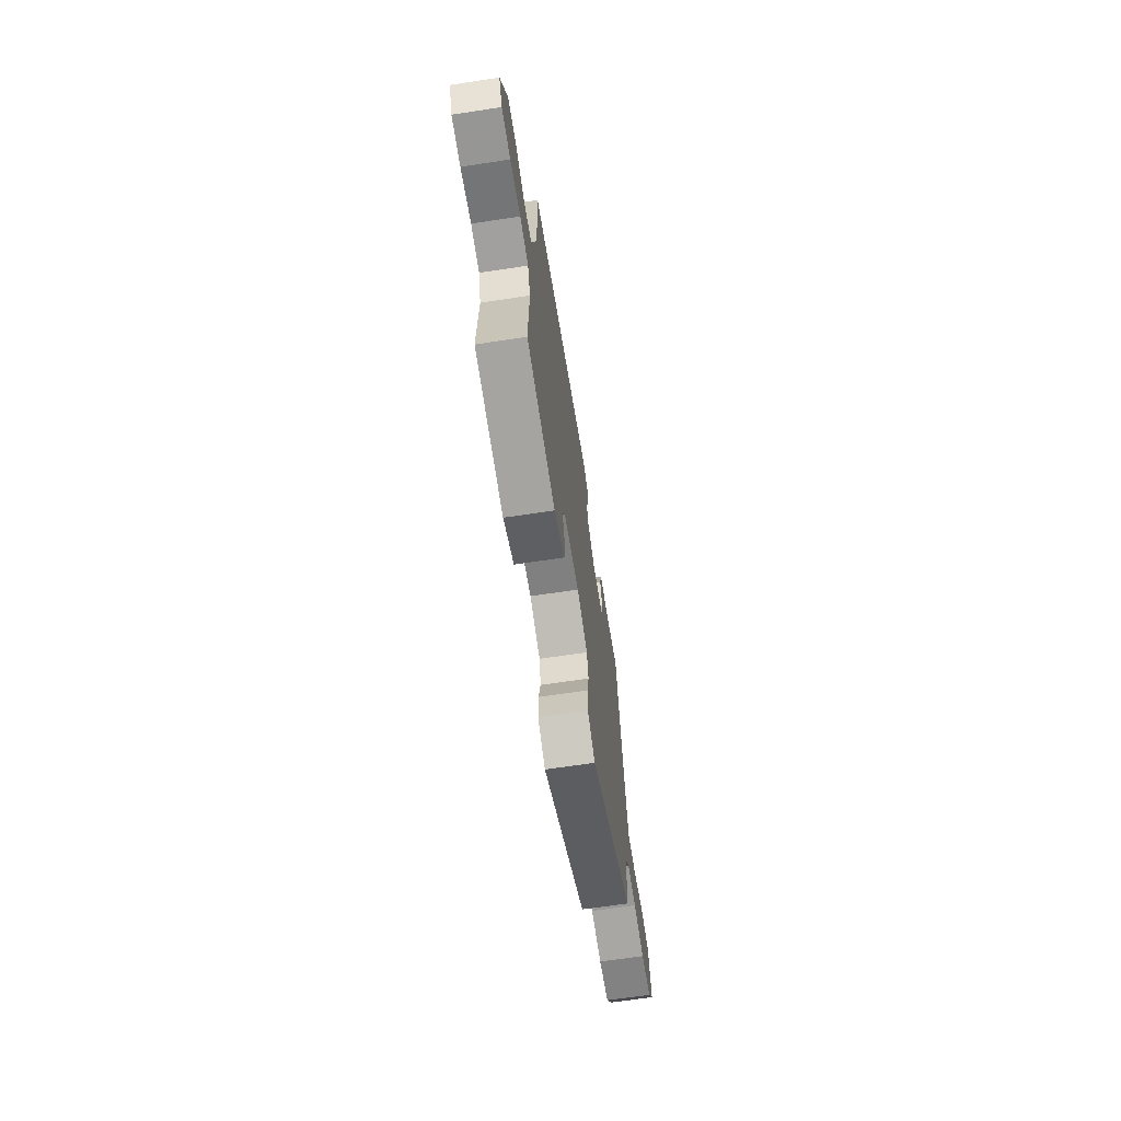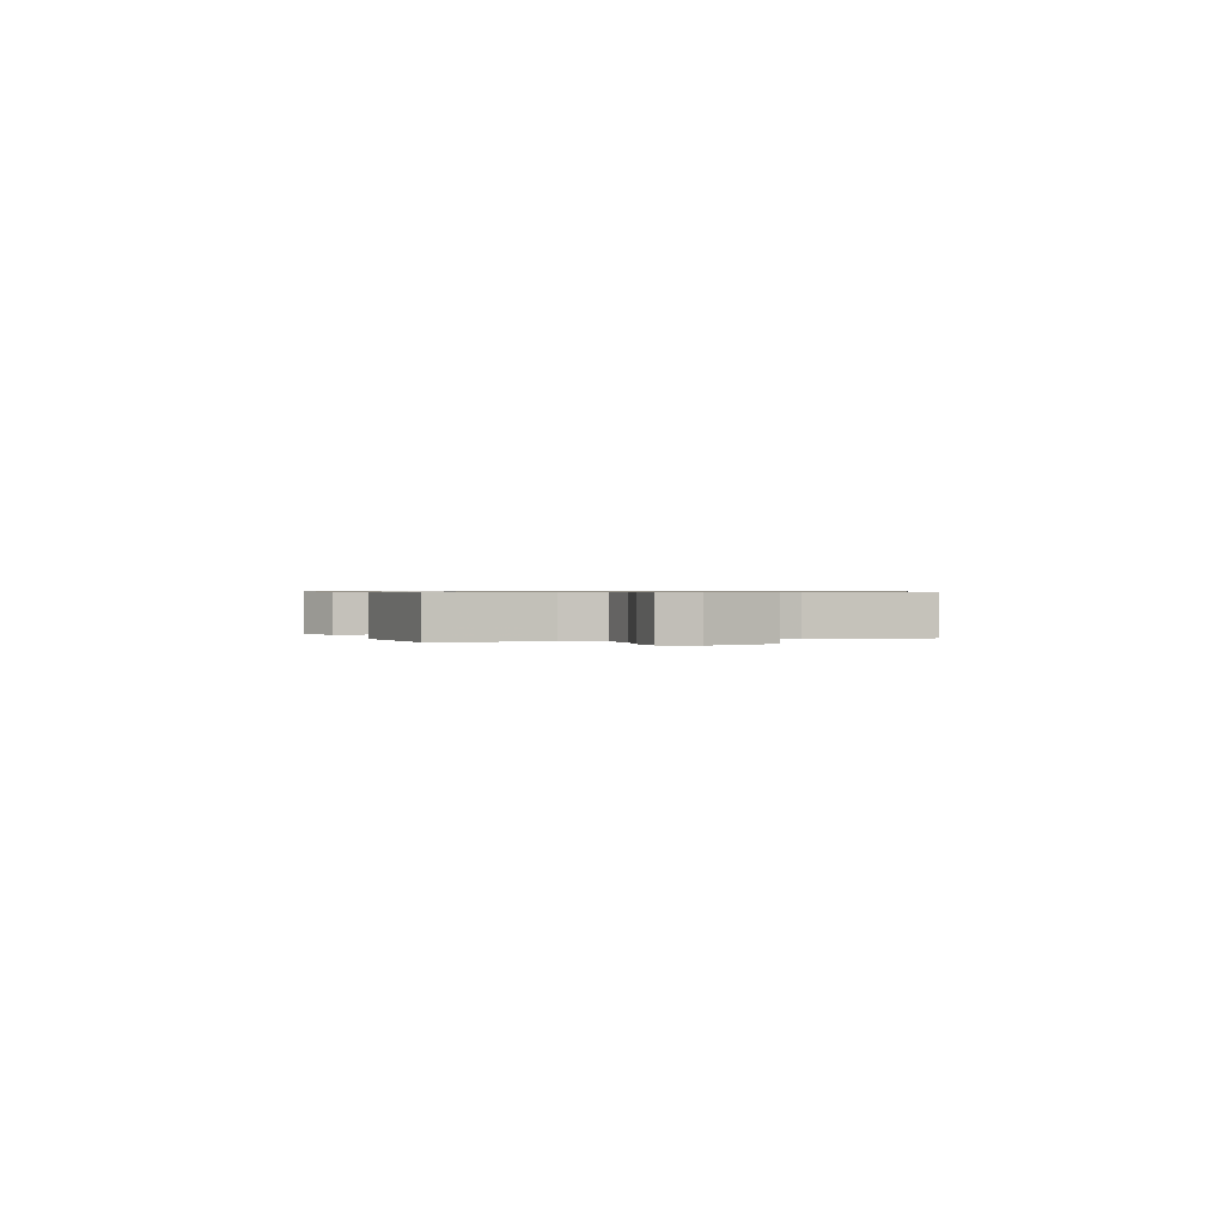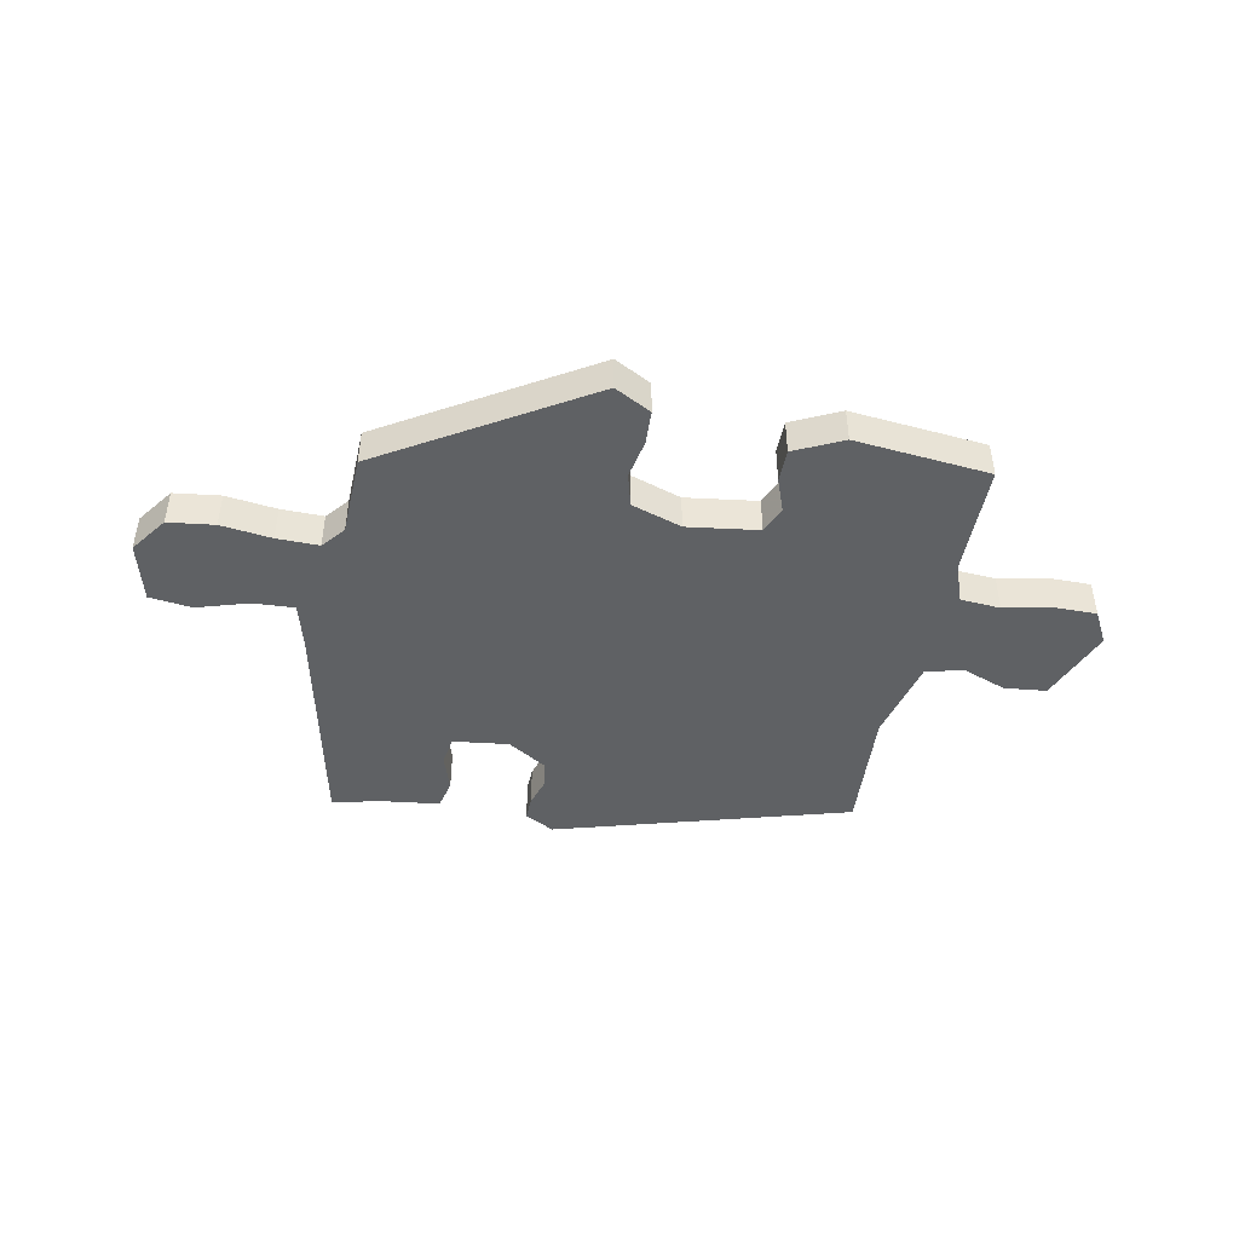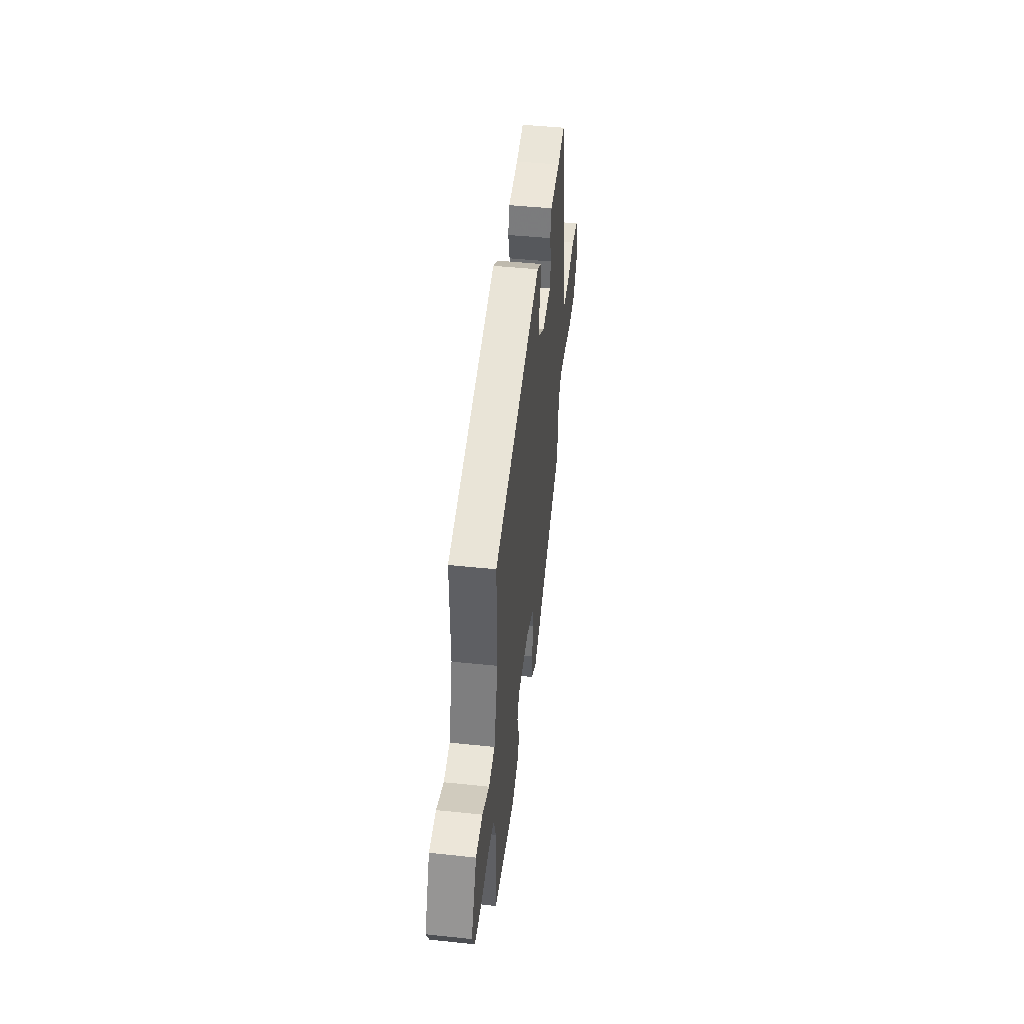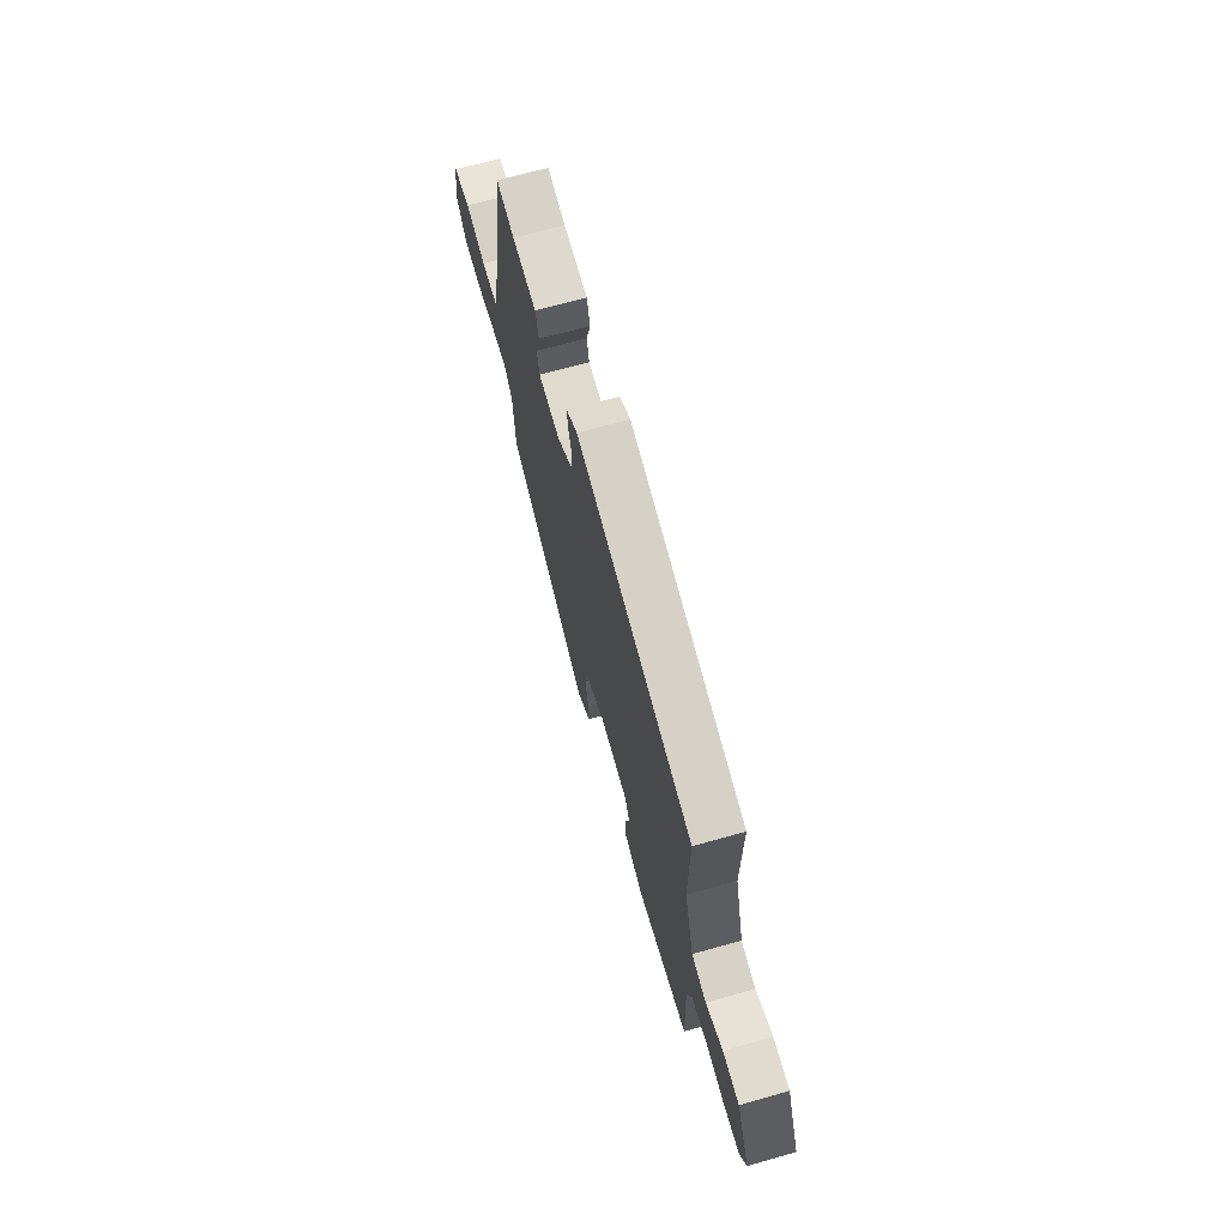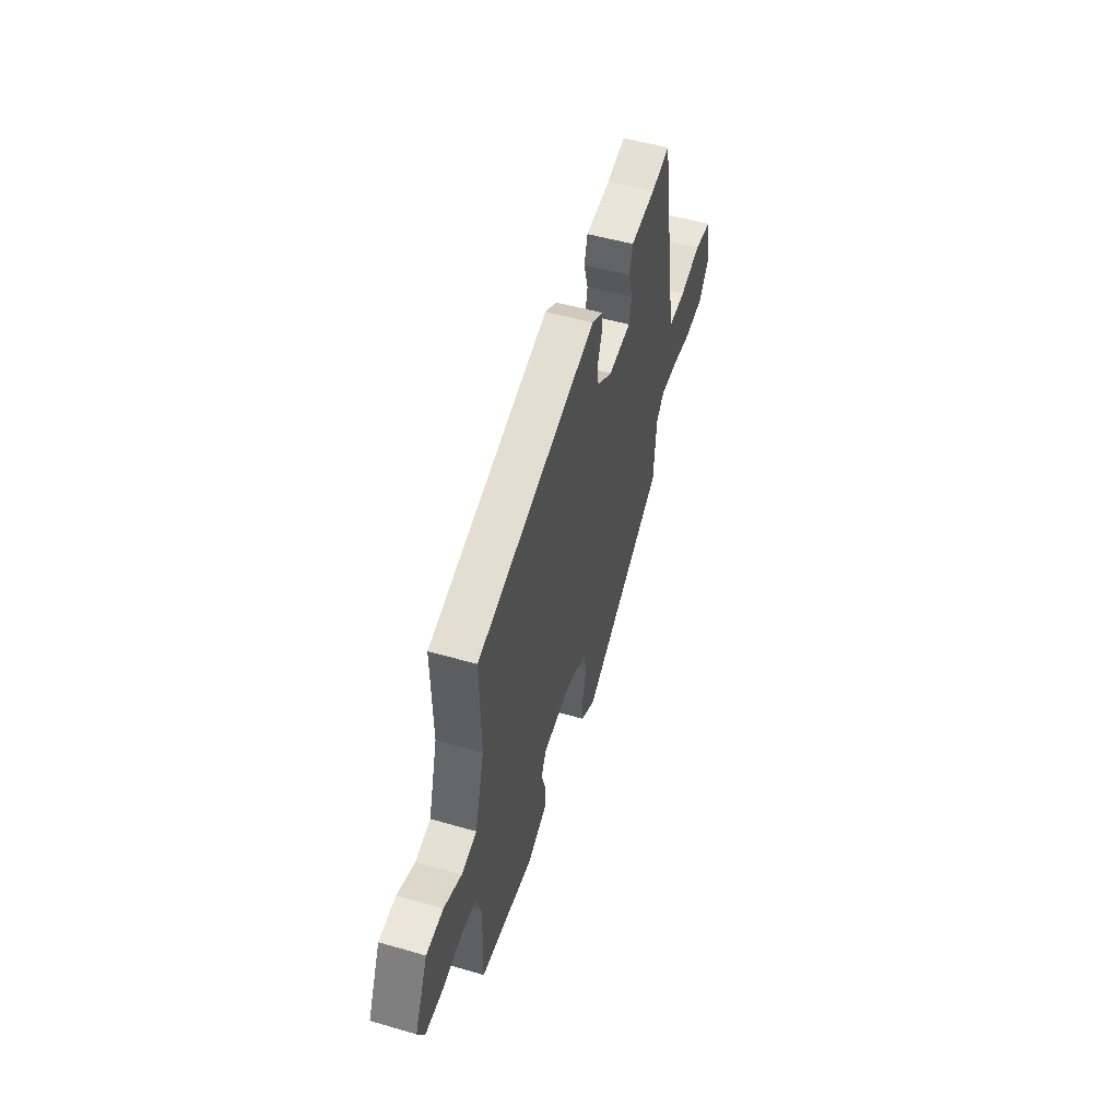
<metadata>
{"format":"obj","ext":"obj","renderer":"f3d","projection":"perspective","resolution":1024,"background":"white","views":[{"elev":-65.5,"azim":-81.3,"up":"+Z"},{"elev":0.6,"azim":-106.2,"up":"+Y"},{"elev":-46.0,"azim":171.3,"up":"+Y"},{"elev":45.9,"azim":-83.1,"up":"+Z"},{"elev":67.1,"azim":-105.8,"up":"+Z"},{"elev":52.2,"azim":-72.7,"up":"+Z"}]}
</metadata>
<code>
v -0.511 0.07 -0.423
v -0.504 0.07 -0.227
v -0.526 0.07 -0.158
v -0.596 0.07 -0.15
v -0.682 0.07 -0.164
v -0.755 0.07 -0.161
v -0.783 0.07 -0.103
v -0.725 0.07 0.025
v -0.651 0.07 0.03
v -0.575 0.07 -0.002
v -0.509 0.07 0.012
v -0.467 0.07 0.157
v -0.471 0.07 0.377
v 0.051 0.07 0.505
v 0.101 0.07 0.475
v 0.098 0.07 0.434
v 0.081 0.07 0.387
v 0.086 0.07 0.338
v 0.153 0.07 0.293
v 0.251 0.07 0.301
v 0.261 0.07 0.351
v 0.243 0.07 0.415
v 0.257 0.07 0.466
v 0.365 0.07 0.475
v 0.446 0.07 0.492
v 0.514 0.07 0.102
v 0.532 0.07 0.022
v 0.605 0.07 0.023
v 0.696 0.07 0.047
v 0.771 0.07 0.035
v 0.794 0.07 -0.07
v 0.745 0.07 -0.132
v 0.663 0.07 -0.139
v 0.574 0.07 -0.124
v 0.5 0.07 -0.12
v 0.465 0.07 -0.159
v 0.455 0.07 -0.3
v 0.091 0.07 -0.5
v 0.028 0.07 -0.463
v 0.028 0.07 -0.403
v 0.044 0.07 -0.336
v 0.031 0.07 -0.278
v -0.056 0.07 -0.245
v -0.182 0.07 -0.257
v -0.204 0.07 -0.302
v -0.185 0.07 -0.362
v -0.188 0.07 -0.419
v -0.275 0.07 -0.456
v -0.511 0 -0.423
v -0.504 0 -0.227
v -0.526 0 -0.158
v -0.596 0 -0.15
v -0.682 0 -0.164
v -0.755 0 -0.161
v -0.783 0 -0.103
v -0.725 0 0.025
v -0.651 0 0.03
v -0.575 0 -0.002
v -0.509 0 0.012
v -0.467 0 0.157
v -0.471 0 0.377
v 0.051 0 0.505
v 0.101 0 0.475
v 0.098 0 0.434
v 0.081 0 0.387
v 0.086 0 0.338
v 0.153 0 0.293
v 0.251 0 0.301
v 0.261 0 0.351
v 0.243 0 0.415
v 0.257 0 0.466
v 0.365 0 0.475
v 0.446 0 0.492
v 0.514 0 0.102
v 0.532 0 0.022
v 0.605 0 0.023
v 0.696 0 0.047
v 0.771 0 0.035
v 0.794 0 -0.07
v 0.745 0 -0.132
v 0.663 0 -0.139
v 0.574 0 -0.124
v 0.5 0 -0.12
v 0.465 0 -0.159
v 0.455 0 -0.3
v 0.091 0 -0.5
v 0.028 0 -0.463
v 0.028 0 -0.403
v 0.044 0 -0.336
v 0.031 0 -0.278
v -0.056 0 -0.245
v -0.182 0 -0.257
v -0.204 0 -0.302
v -0.185 0 -0.362
v -0.188 0 -0.419
v -0.275 0 -0.456
f 45 46 47 48
f 45 48 1 2
f 44 45 2 3
f 43 44 3
f 38 39 40 41
f 36 37 38 41
f 35 36 41 42
f 31 32 33 34
f 31 34 35
f 28 29 30 31
f 27 28 31 35
f 26 27 35 42
f 24 25 26 42
f 21 22 23 24
f 20 21 24
f 14 15 16 17
f 12 13 14 17
f 11 12 17 18
f 7 8 9 10
f 7 10 11
f 4 5 6 7
f 3 4 7 11
f 43 3 11 18
f 20 24 42 43
f 19 20 43
f 18 19 43
f 96 95 94 93
f 50 49 96 93
f 51 50 93 92
f 51 92 91
f 89 88 87 86
f 89 86 85 84
f 90 89 84 83
f 82 81 80 79
f 83 82 79
f 79 78 77 76
f 83 79 76 75
f 90 83 75 74
f 90 74 73 72
f 72 71 70 69
f 72 69 68
f 65 64 63 62
f 65 62 61 60
f 66 65 60 59
f 58 57 56 55
f 59 58 55
f 55 54 53 52
f 59 55 52 51
f 66 59 51 91
f 91 90 72 68
f 91 68 67
f 91 67 66
f 1 49 50 2
f 2 50 51 3
f 3 51 52 4
f 4 52 53 5
f 5 53 54 6
f 6 54 55 7
f 7 55 56 8
f 8 56 57 9
f 9 57 58 10
f 10 58 59 11
f 11 59 60 12
f 12 60 61 13
f 13 61 62 14
f 14 62 63 15
f 15 63 64 16
f 16 64 65 17
f 17 65 66 18
f 18 66 67 19
f 19 67 68 20
f 20 68 69 21
f 21 69 70 22
f 22 70 71 23
f 23 71 72 24
f 24 72 73 25
f 25 73 74 26
f 26 74 75 27
f 27 75 76 28
f 28 76 77 29
f 29 77 78 30
f 30 78 79 31
f 31 79 80 32
f 32 80 81 33
f 33 81 82 34
f 34 82 83 35
f 35 83 84 36
f 36 84 85 37
f 37 85 86 38
f 38 86 87 39
f 39 87 88 40
f 40 88 89 41
f 41 89 90 42
f 42 90 91 43
f 43 91 92 44
f 44 92 93 45
f 45 93 94 46
f 46 94 95 47
f 47 95 96 48
f 48 96 49 1

</code>
